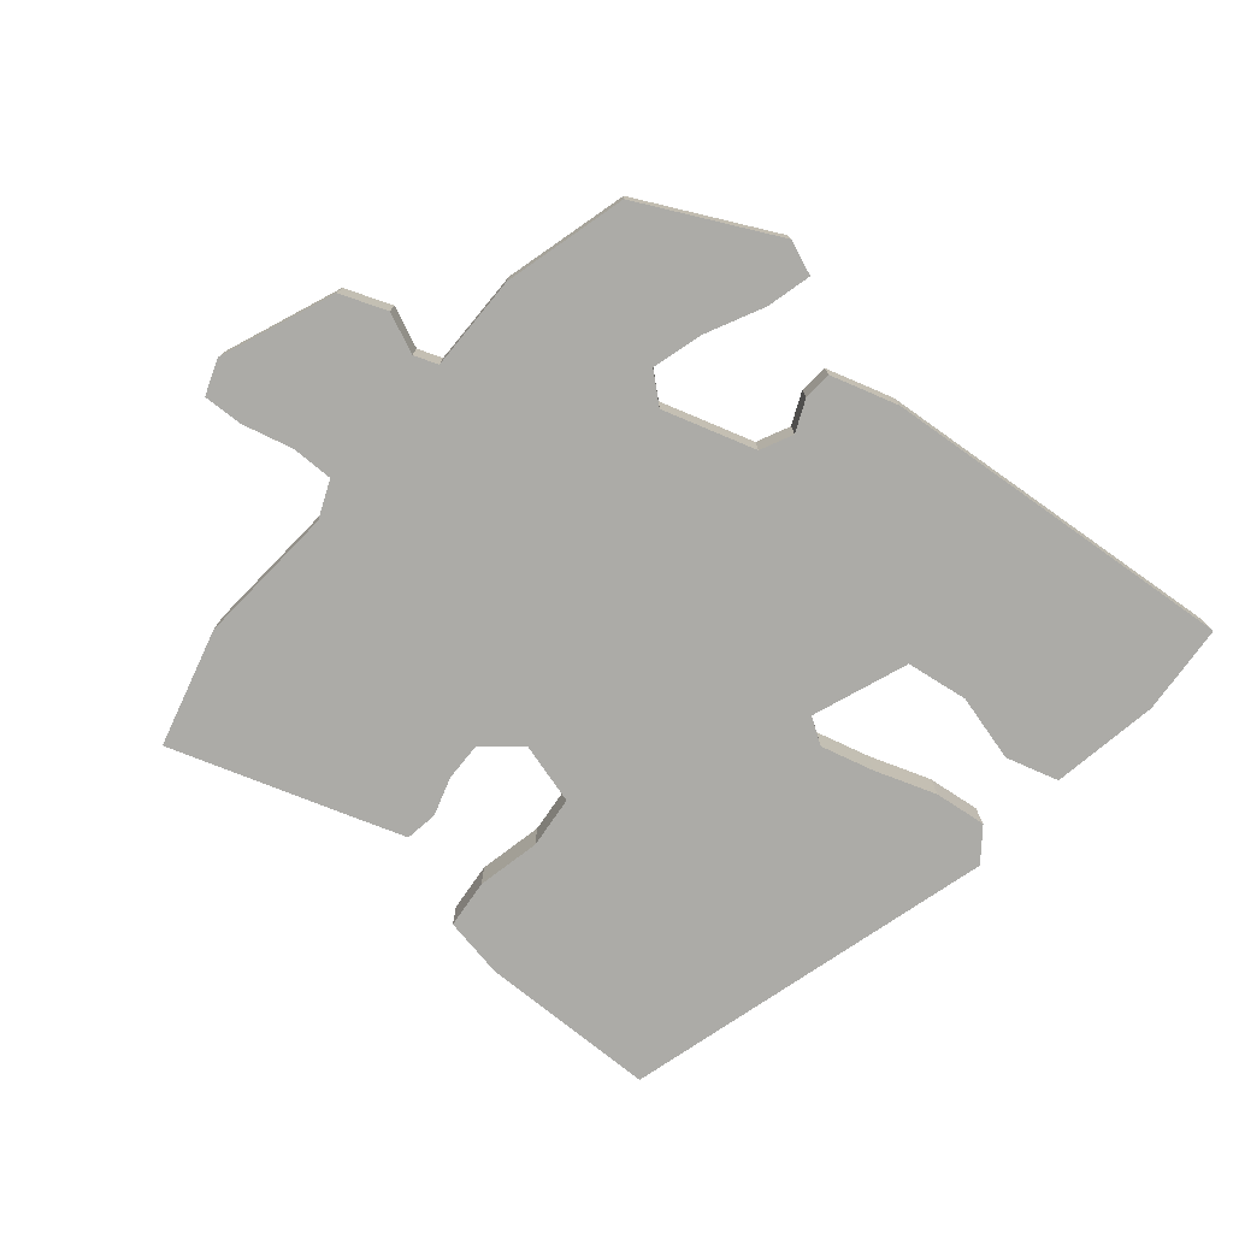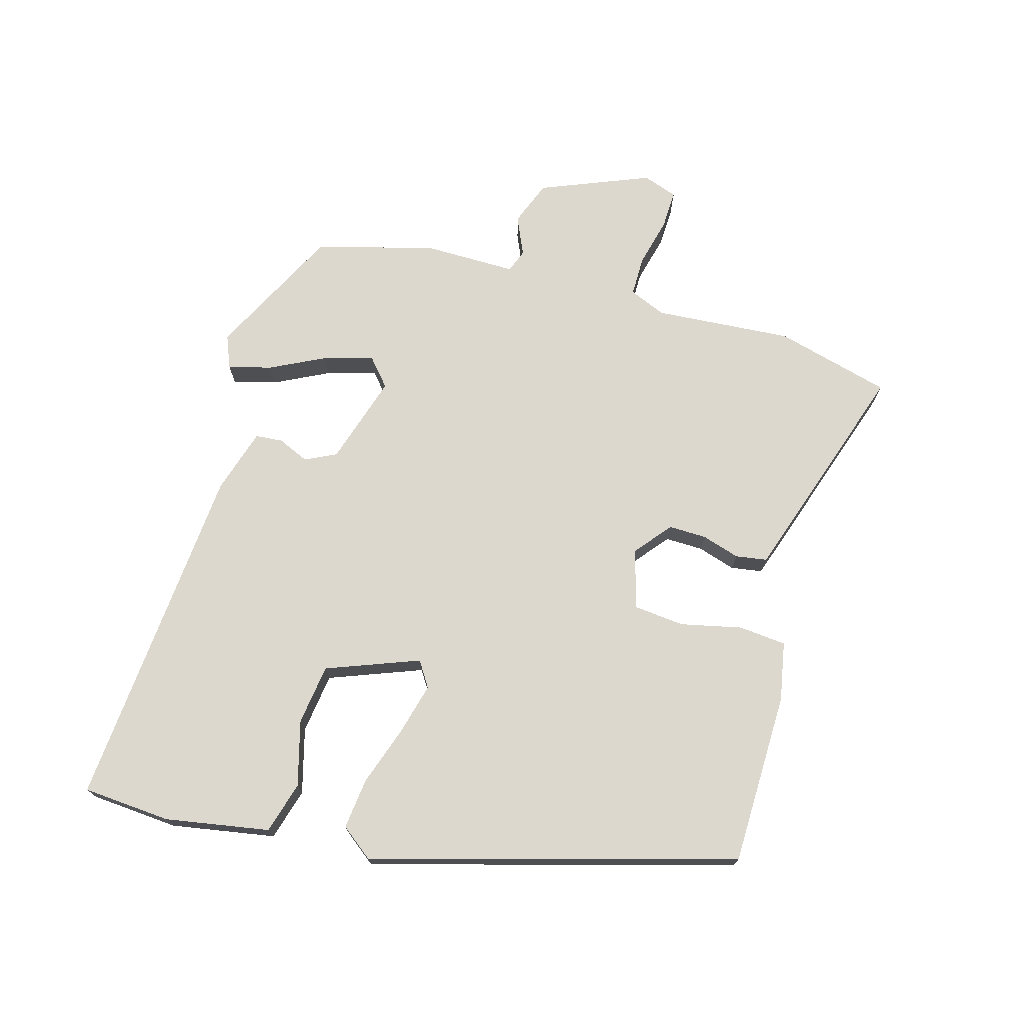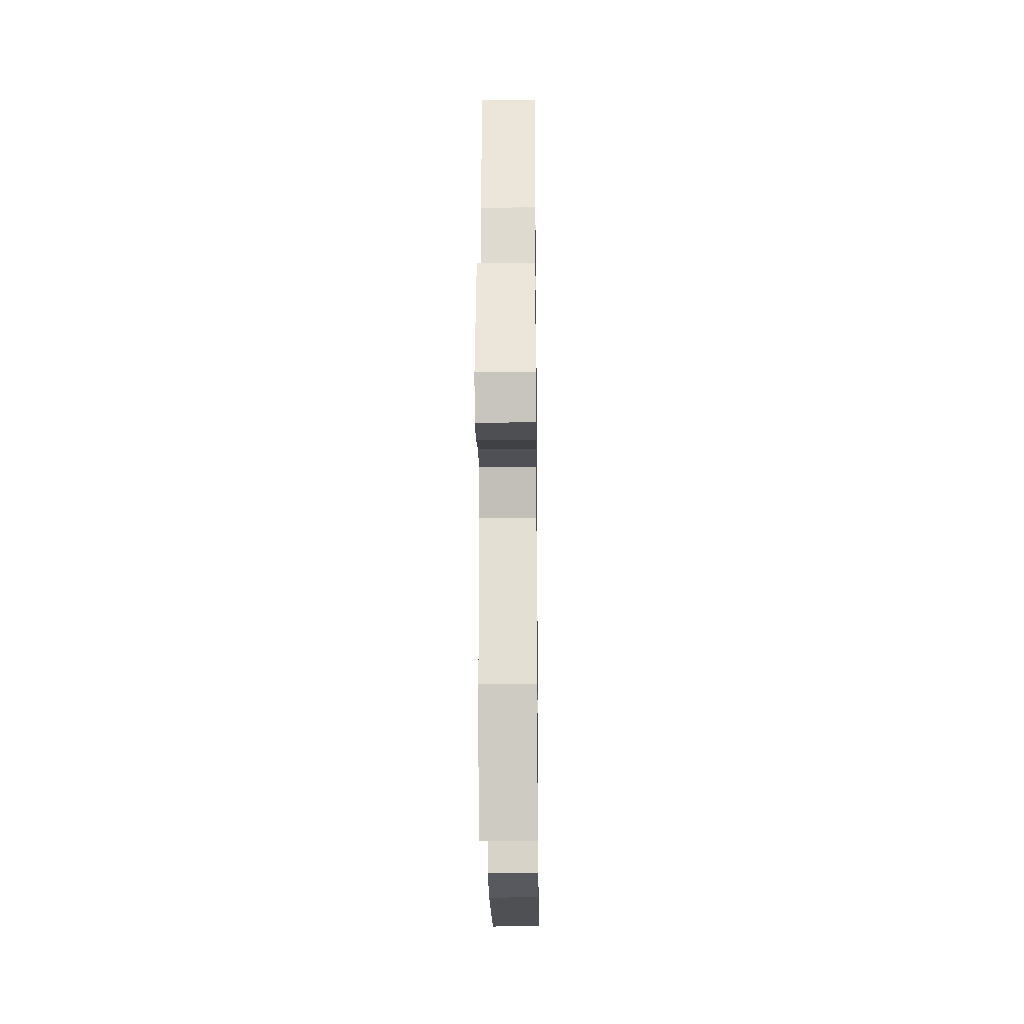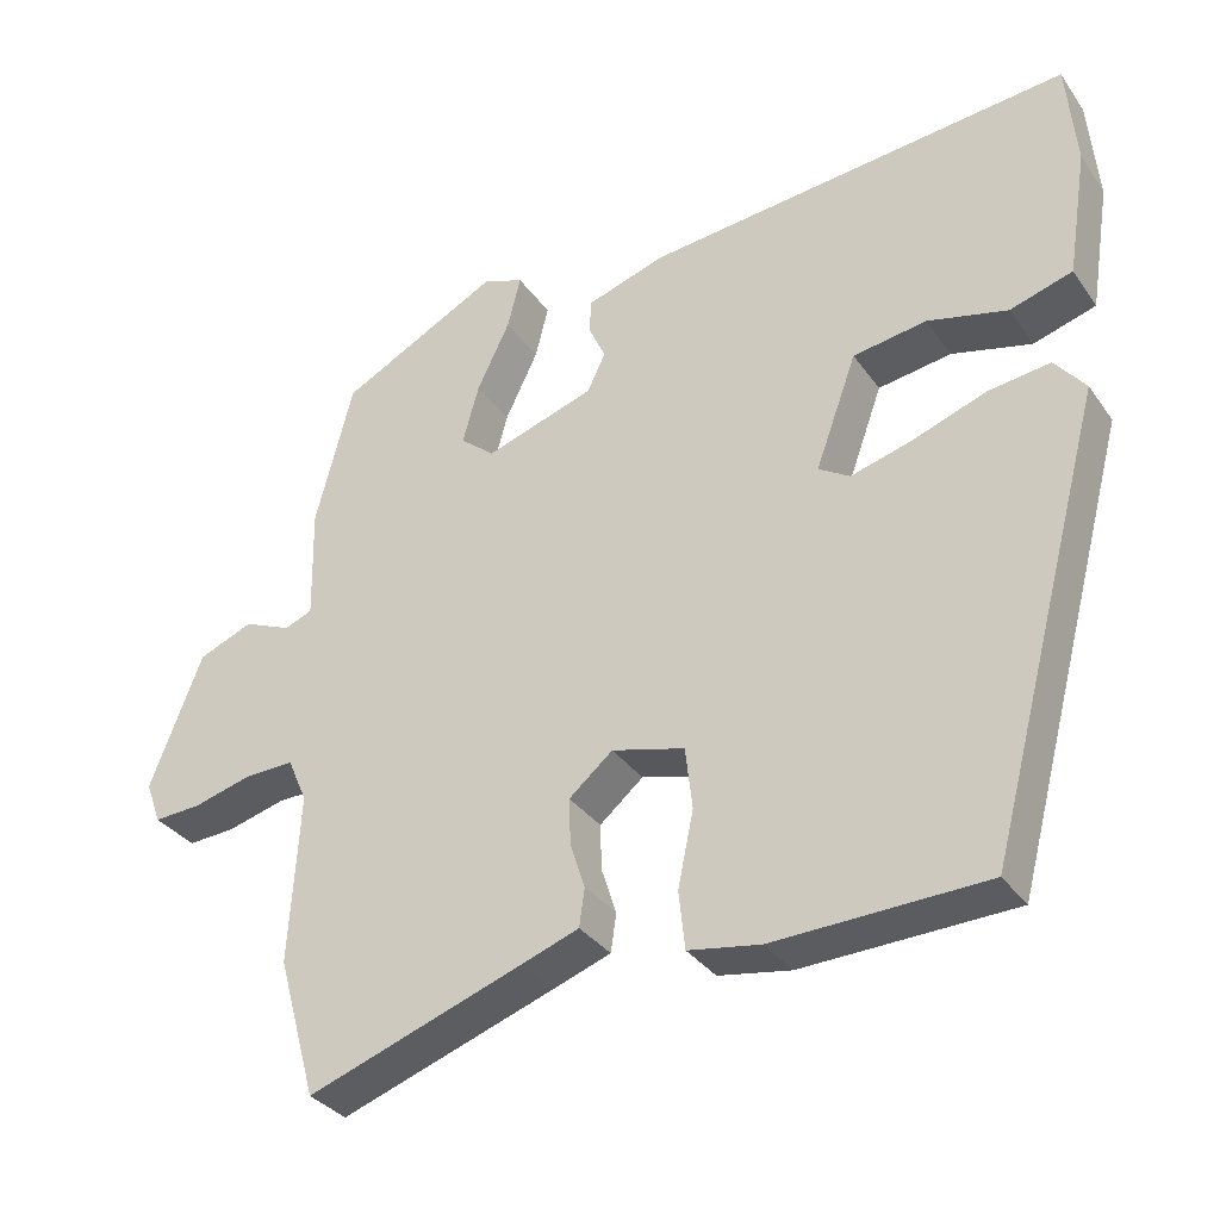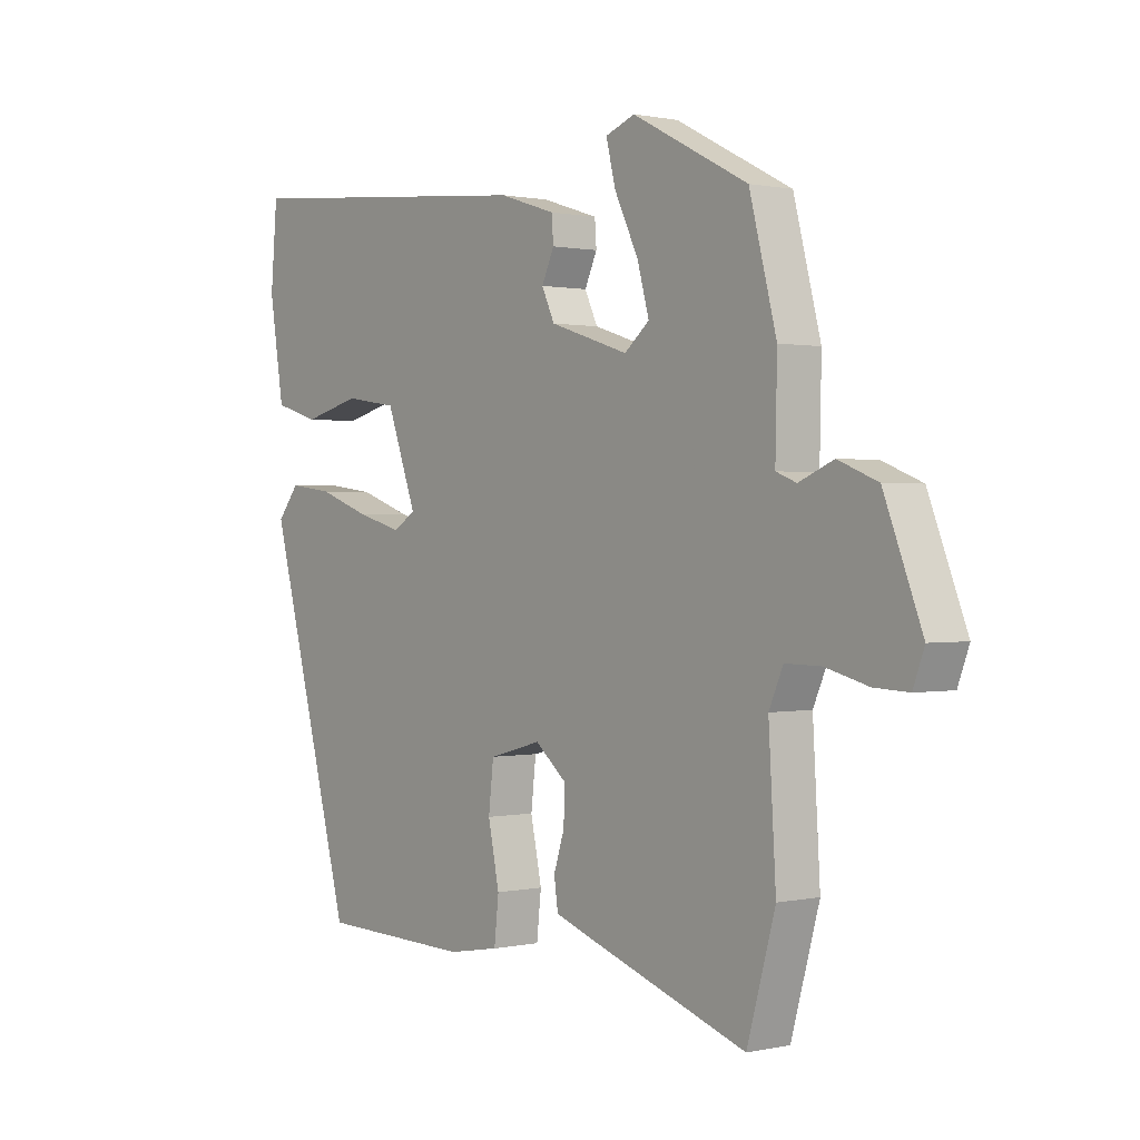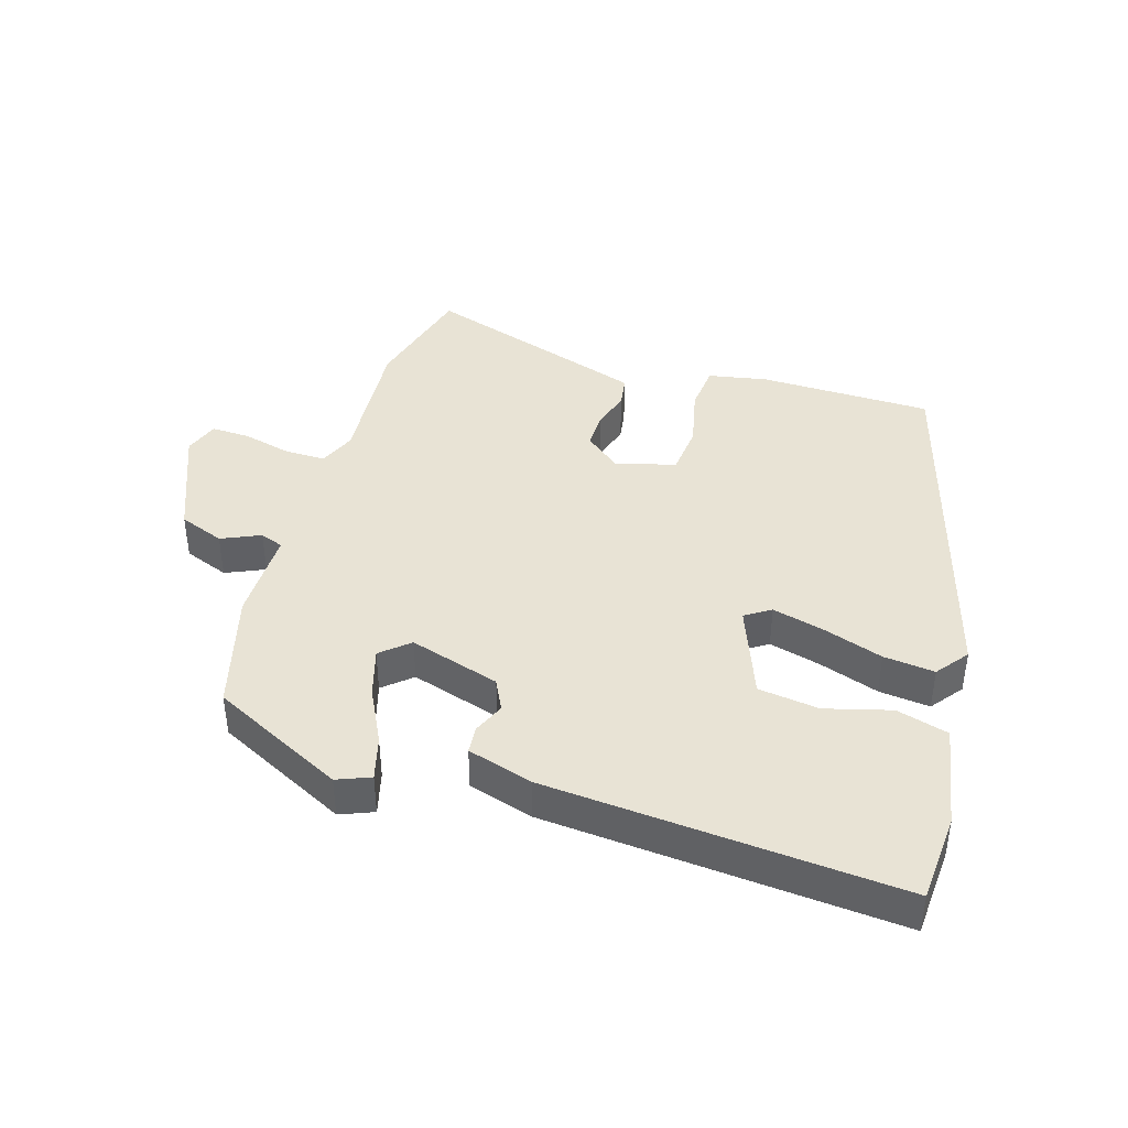
<metadata>
{"format":"obj","ext":"obj","renderer":"f3d","projection":"perspective","resolution":1024,"background":"white","views":[{"elev":-76.3,"azim":-40.7,"up":"+Y"},{"elev":72.5,"azim":105.1,"up":"+Y"},{"elev":-20.4,"azim":-89.3,"up":"+Z"},{"elev":-33.6,"azim":29.9,"up":"+Z"},{"elev":0.7,"azim":-128.7,"up":"+Z"},{"elev":41.1,"azim":16.1,"up":"+Y"}]}
</metadata>
<code>
v -0.485 0.07 0.436
v -0.28 0.07 0.542
v -0.228 0.07 0.522
v -0.245 0.07 0.454
v -0.287 0.07 0.367
v -0.308 0.07 0.291
v -0.264 0.07 0.254
v -0.124 0.07 0.299
v -0.101 0.07 0.348
v -0.123 0.07 0.396
v -0.12 0.07 0.439
v -0.019 0.07 0.471
v 0.526 0.07 0.522
v 0.538 0.07 0.385
v 0.512 0.07 0.222
v 0.432 0.07 0.198
v 0.33 0.07 0.224
v 0.236 0.07 0.21
v 0.183 0.07 0.065
v 0.223 0.07 0.04
v 0.303 0.07 0.062
v 0.396 0.07 0.095
v 0.475 0.07 0.105
v 0.514 0.07 0.056
v 0.362 0.07 -0.512
v 0.092 0.07 -0.52
v 0 0.07 -0.504
v -0.008 0.07 -0.43
v 0.012 0.07 -0.334
v 0.003 0.07 -0.255
v -0.09 0.07 -0.23
v -0.146 0.07 -0.277
v -0.144 0.07 -0.336
v -0.125 0.07 -0.395
v -0.132 0.07 -0.444
v -0.206 0.07 -0.47
v -0.482 0.07 -0.565
v -0.532 0.07 -0.386
v -0.519 0.07 -0.17
v -0.544 0.07 -0.113
v -0.607 0.07 -0.114
v -0.683 0.07 -0.134
v -0.744 0.07 -0.137
v -0.764 0.07 -0.083
v -0.697 0.07 0.089
v -0.627 0.07 0.117
v -0.566 0.07 0.091
v -0.53 0.07 0.105
v -0.533 0.07 0.25
v -0.485 0 0.436
v -0.28 0 0.542
v -0.228 0 0.522
v -0.245 0 0.454
v -0.287 0 0.367
v -0.308 0 0.291
v -0.264 0 0.254
v -0.124 0 0.299
v -0.101 0 0.348
v -0.123 0 0.396
v -0.12 0 0.439
v -0.019 0 0.471
v 0.526 0 0.522
v 0.538 0 0.385
v 0.512 0 0.222
v 0.432 0 0.198
v 0.33 0 0.224
v 0.236 0 0.21
v 0.183 0 0.065
v 0.223 0 0.04
v 0.303 0 0.062
v 0.396 0 0.095
v 0.475 0 0.105
v 0.514 0 0.056
v 0.362 0 -0.512
v 0.092 0 -0.52
v 0 0 -0.504
v -0.008 0 -0.43
v 0.012 0 -0.334
v 0.003 0 -0.255
v -0.09 0 -0.23
v -0.146 0 -0.277
v -0.144 0 -0.336
v -0.125 0 -0.395
v -0.132 0 -0.444
v -0.206 0 -0.47
v -0.482 0 -0.565
v -0.532 0 -0.386
v -0.519 0 -0.17
v -0.544 0 -0.113
v -0.607 0 -0.114
v -0.683 0 -0.134
v -0.744 0 -0.137
v -0.764 0 -0.083
v -0.697 0 0.089
v -0.627 0 0.117
v -0.566 0 0.091
v -0.53 0 0.105
v -0.533 0 0.25
f 3 4 5
f 2 3 5
f 1 2 5
f 49 1 5
f 48 49 5
f 45 46 47
f 44 45 47
f 43 44 47
f 42 43 47
f 41 42 47
f 40 41 47 48
f 48 5 6
f 40 48 6
f 39 40 6
f 37 38 39
f 36 37 39
f 35 36 39
f 34 35 39
f 33 34 39
f 39 6 7
f 33 39 7
f 32 33 7
f 27 28 29
f 26 27 29
f 25 26 29
f 24 25 29
f 23 24 29
f 22 23 29
f 21 22 29
f 20 21 29 30
f 19 20 30 31
f 15 16 17
f 14 15 17
f 13 14 17
f 12 13 17
f 11 12 17
f 10 11 17
f 9 10 17
f 8 9 17 18
f 19 31 32
f 18 19 32
f 8 18 32
f 7 8 32
f 54 53 52
f 54 52 51
f 54 51 50
f 54 50 98
f 54 98 97
f 96 95 94
f 96 94 93
f 96 93 92
f 96 92 91
f 96 91 90
f 97 96 90 89
f 55 54 97
f 55 97 89
f 55 89 88
f 88 87 86
f 88 86 85
f 88 85 84
f 88 84 83
f 88 83 82
f 56 55 88
f 56 88 82
f 56 82 81
f 78 77 76
f 78 76 75
f 78 75 74
f 78 74 73
f 78 73 72
f 78 72 71
f 78 71 70
f 79 78 70 69
f 80 79 69 68
f 66 65 64
f 66 64 63
f 66 63 62
f 66 62 61
f 66 61 60
f 66 60 59
f 66 59 58
f 67 66 58 57
f 81 80 68
f 81 68 67
f 81 67 57
f 81 57 56
f 1 50 51 2
f 2 51 52 3
f 3 52 53 4
f 4 53 54 5
f 5 54 55 6
f 6 55 56 7
f 7 56 57 8
f 8 57 58 9
f 9 58 59 10
f 10 59 60 11
f 11 60 61 12
f 12 61 62 13
f 13 62 63 14
f 14 63 64 15
f 15 64 65 16
f 16 65 66 17
f 17 66 67 18
f 18 67 68 19
f 19 68 69 20
f 20 69 70 21
f 21 70 71 22
f 22 71 72 23
f 23 72 73 24
f 24 73 74 25
f 25 74 75 26
f 26 75 76 27
f 27 76 77 28
f 28 77 78 29
f 29 78 79 30
f 30 79 80 31
f 31 80 81 32
f 32 81 82 33
f 33 82 83 34
f 34 83 84 35
f 35 84 85 36
f 36 85 86 37
f 37 86 87 38
f 38 87 88 39
f 39 88 89 40
f 40 89 90 41
f 41 90 91 42
f 42 91 92 43
f 43 92 93 44
f 44 93 94 45
f 45 94 95 46
f 46 95 96 47
f 47 96 97 48
f 48 97 98 49
f 49 98 50 1

</code>
